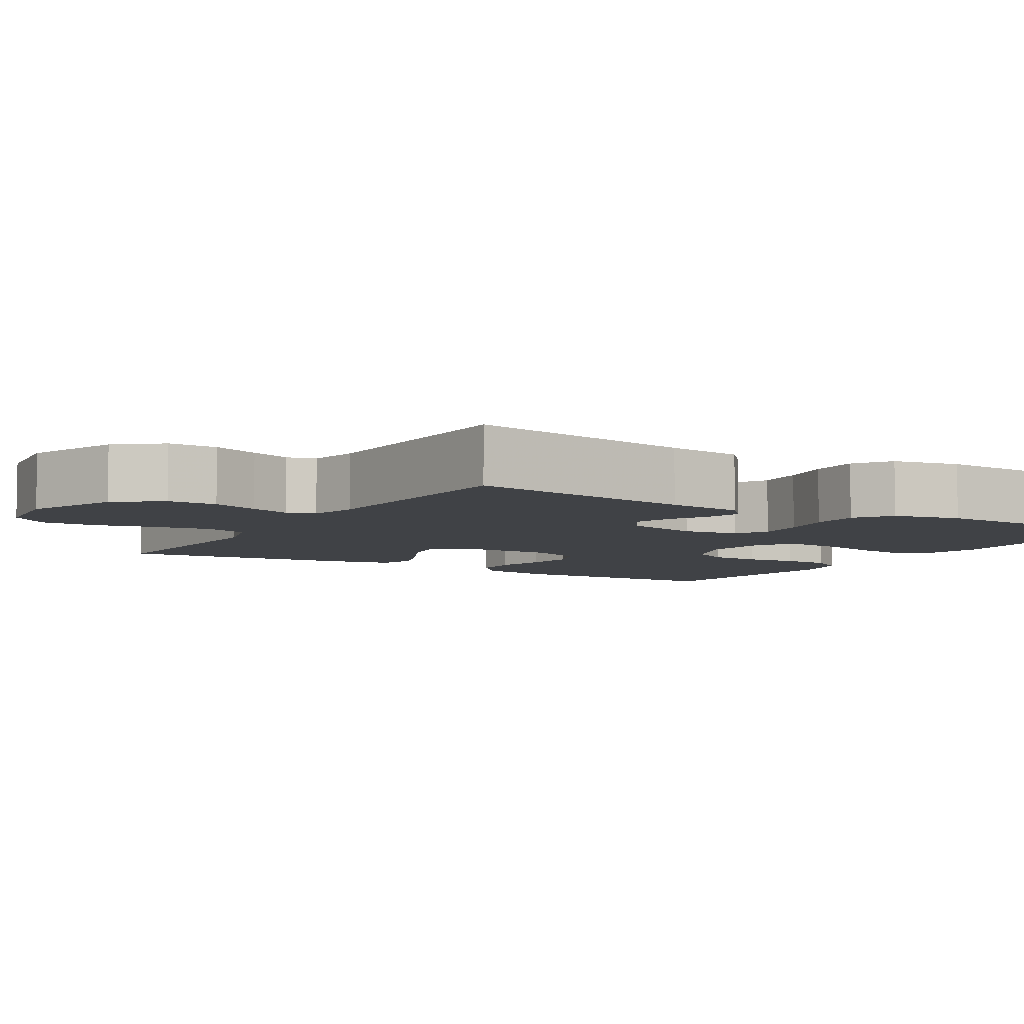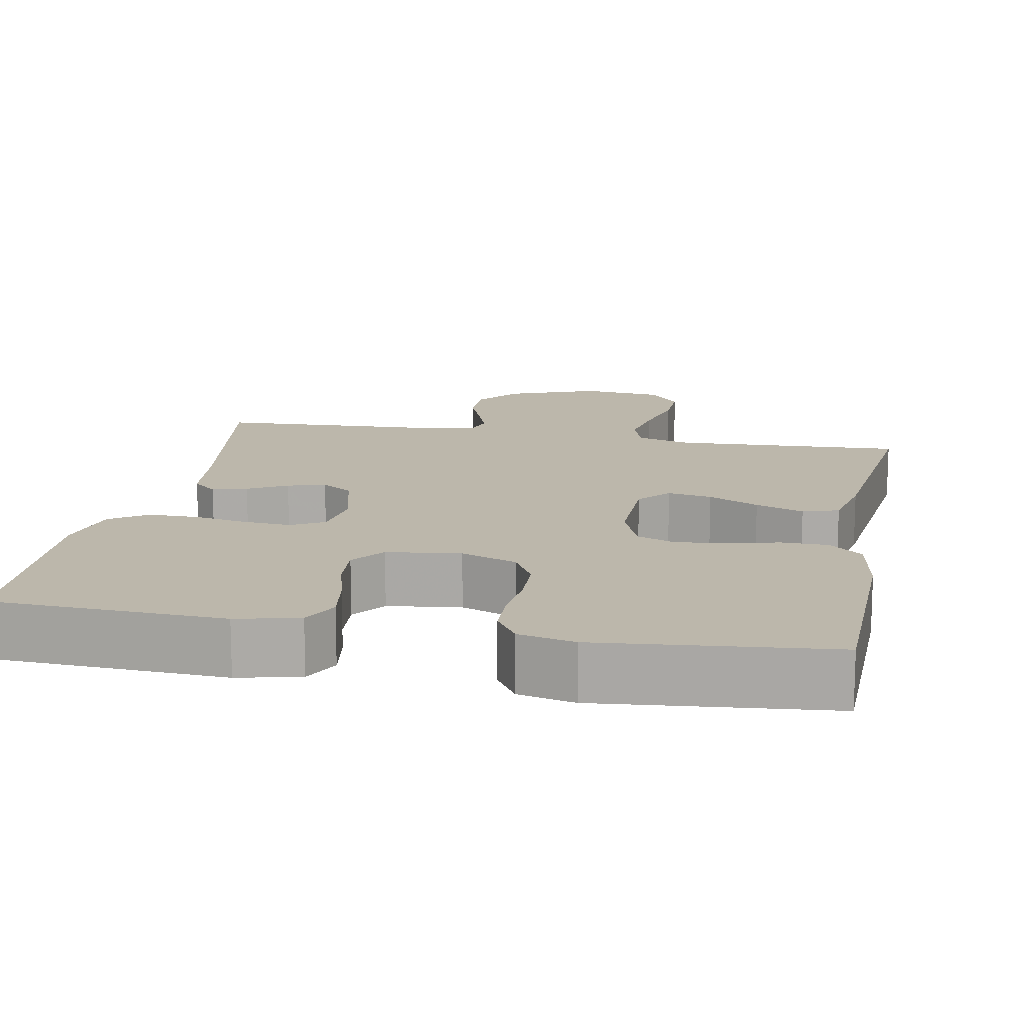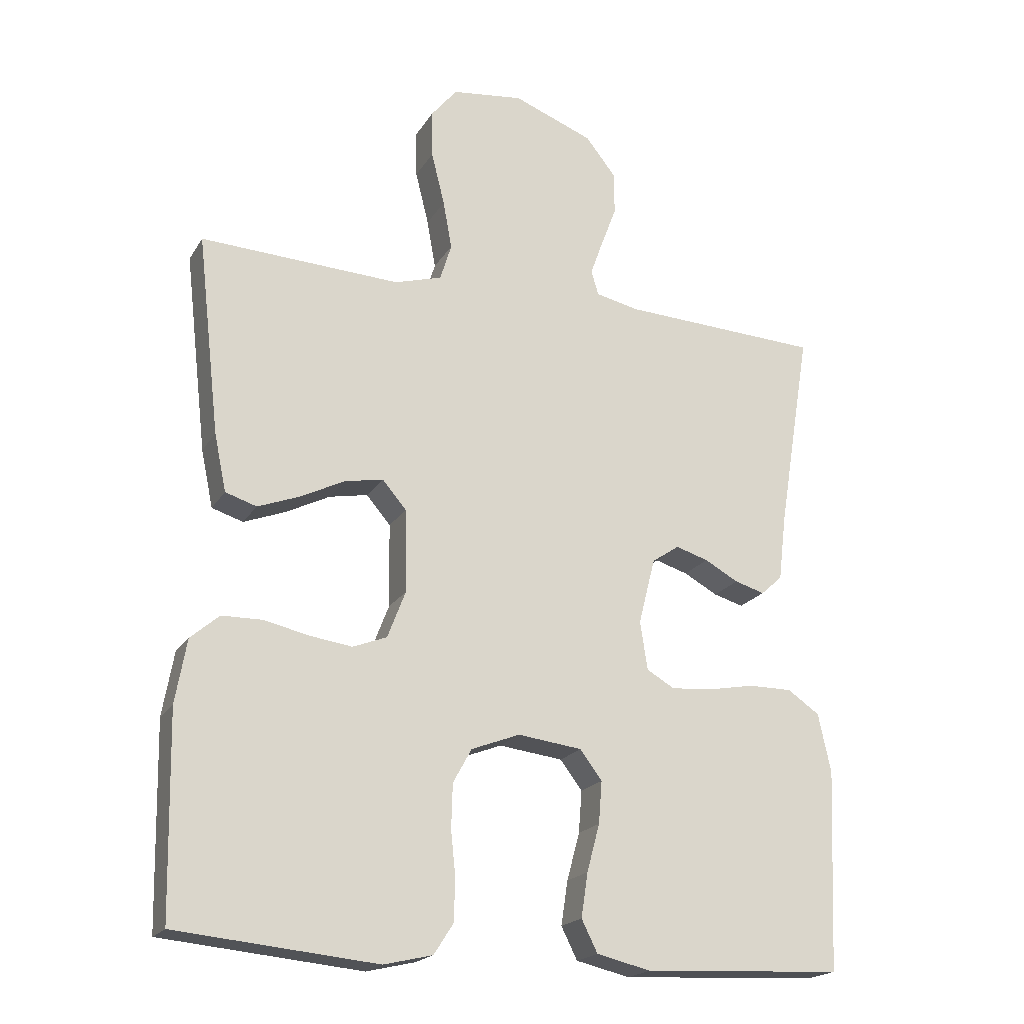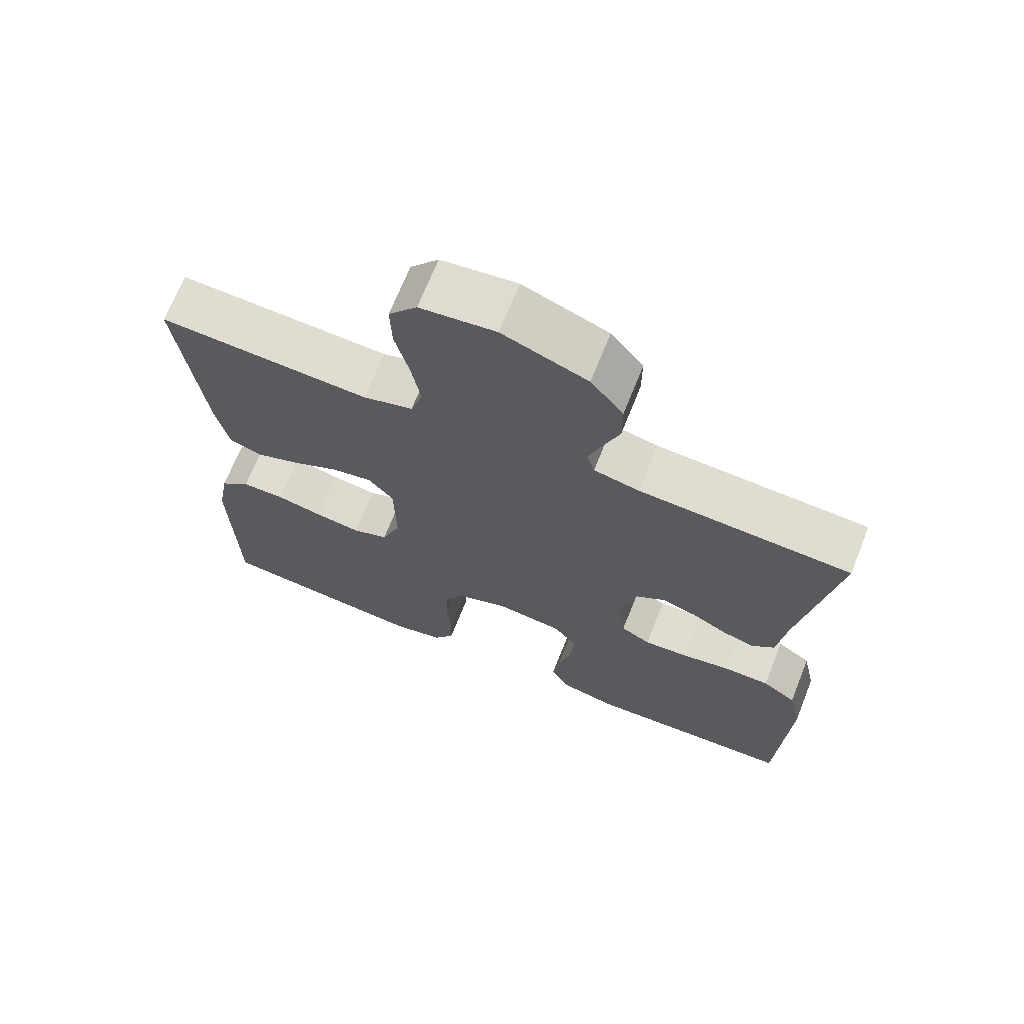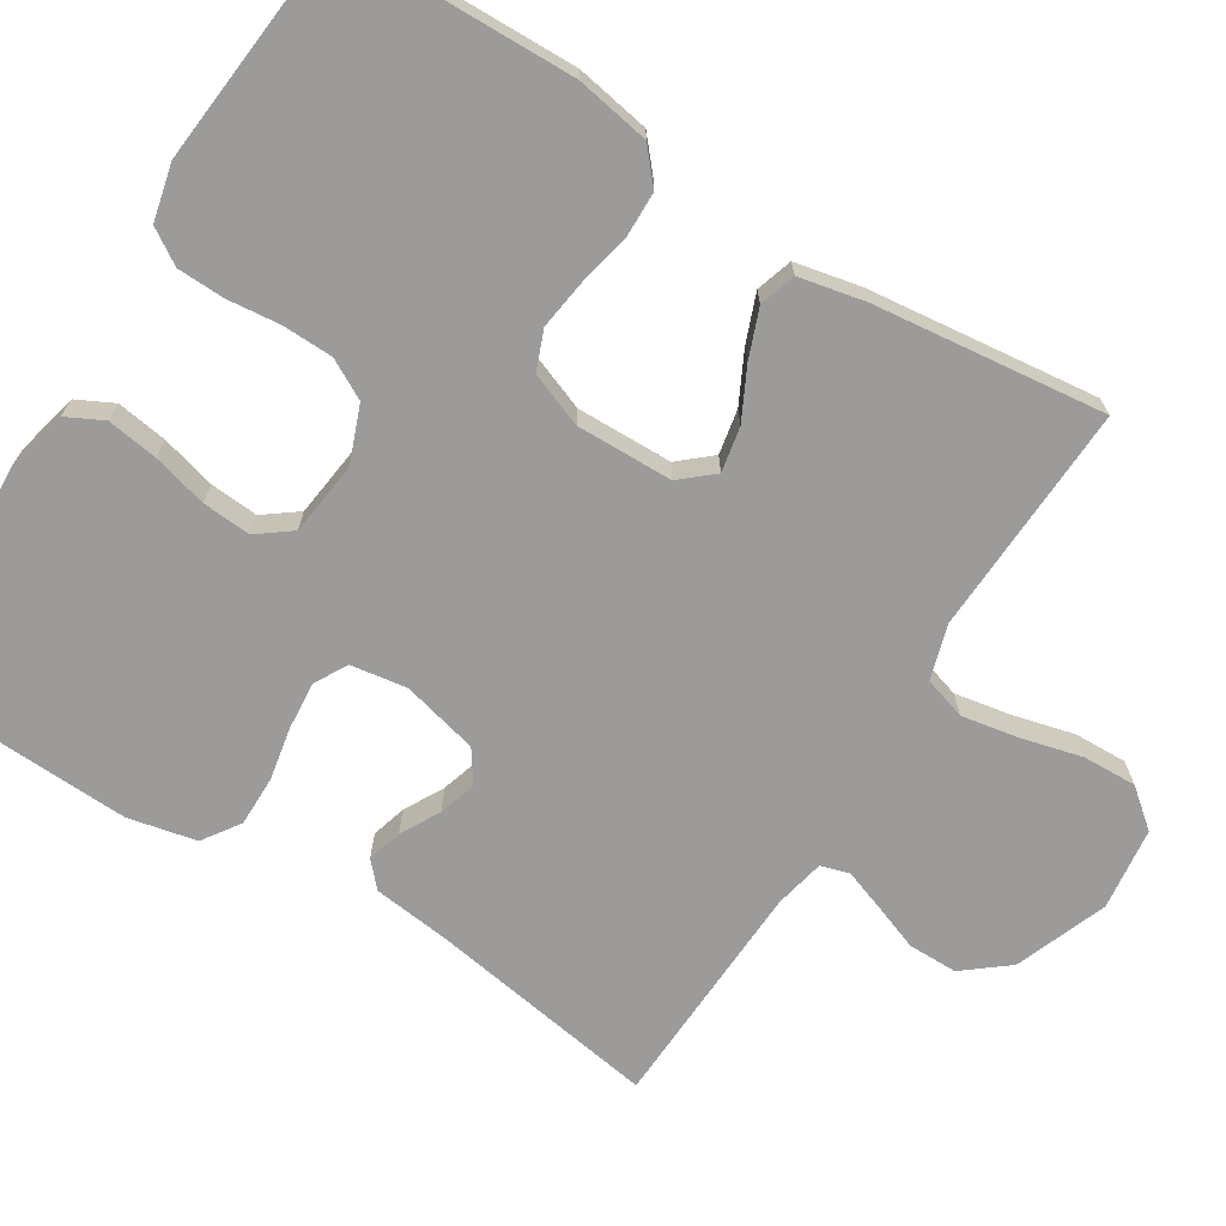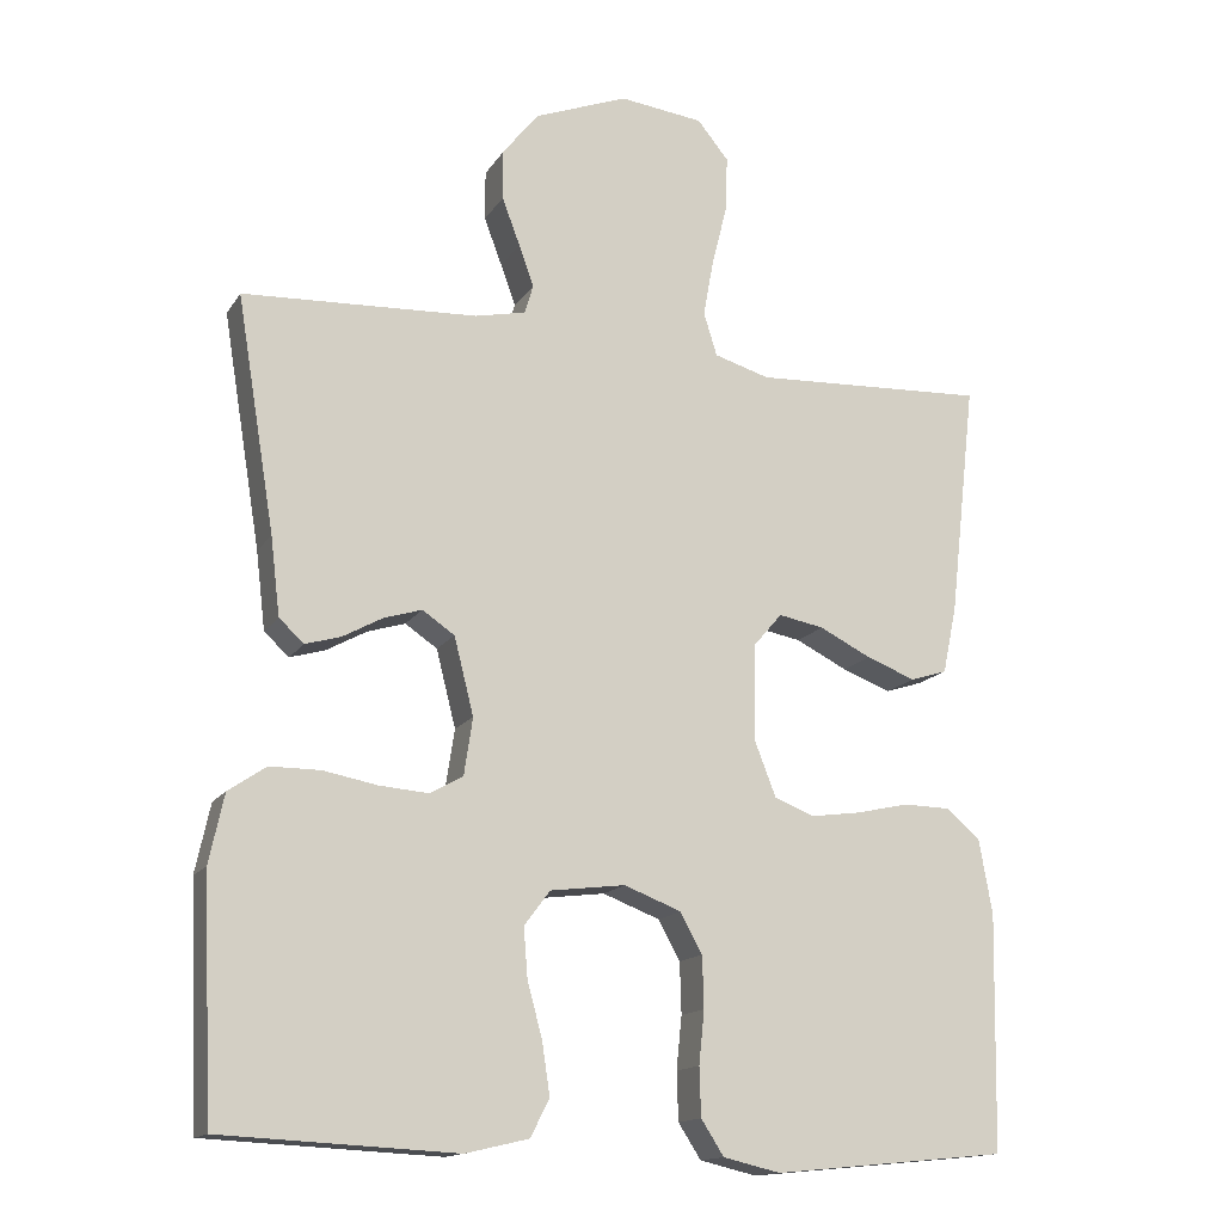
<metadata>
{"format":"obj","ext":"obj","renderer":"f3d","projection":"perspective","resolution":1024,"background":"white","views":[{"elev":-6.2,"azim":58.6,"up":"+Y"},{"elev":14.3,"azim":-169.3,"up":"+Y"},{"elev":-19.9,"azim":-22.7,"up":"+Z"},{"elev":69.1,"azim":21.8,"up":"+Z"},{"elev":-69.7,"azim":-121.8,"up":"+Y"},{"elev":-15.0,"azim":158.5,"up":"+Z"}]}
</metadata>
<code>
v 0.5 0.07 -0.5
v 0.2 0.07 -0.515
v 0.119 0.07 -0.496
v 0.095 0.07 -0.448
v 0.105 0.07 -0.382
v 0.124 0.07 -0.311
v 0.129 0.07 -0.248
v 0.096 0.07 -0.204
v 0 0.07 -0.192
v -0.073 0.07 -0.22
v -0.101 0.07 -0.271
v -0.103 0.07 -0.337
v -0.096 0.07 -0.405
v -0.098 0.07 -0.467
v -0.127 0.07 -0.512
v -0.2 0.07 -0.529
v -0.5 0.07 -0.5
v -0.506 0.07 -0.2
v -0.489 0.07 -0.104
v -0.446 0.07 -0.067
v -0.385 0.07 -0.066
v -0.318 0.07 -0.081
v -0.254 0.07 -0.09
v -0.203 0.07 -0.07
v -0.176 0.07 0
v -0.178 0.07 0.125
v -0.214 0.07 0.167
v -0.272 0.07 0.156
v -0.338 0.07 0.123
v -0.401 0.07 0.099
v -0.448 0.07 0.114
v -0.466 0.07 0.2
v -0.5 0.07 0.5
v -0.2 0.07 0.486
v -0.129 0.07 0.507
v -0.112 0.07 0.562
v -0.125 0.07 0.635
v -0.145 0.07 0.715
v -0.147 0.07 0.785
v -0.107 0.07 0.834
v 0 0.07 0.847
v 0.12 0.07 0.801
v 0.166 0.07 0.743
v 0.166 0.07 0.679
v 0.143 0.07 0.618
v 0.124 0.07 0.565
v 0.135 0.07 0.528
v 0.2 0.07 0.514
v 0.5 0.07 0.5
v 0.451 0.07 0.2
v 0.439 0.07 0.1
v 0.407 0.07 0.071
v 0.362 0.07 0.084
v 0.311 0.07 0.112
v 0.262 0.07 0.127
v 0.221 0.07 0.099
v 0.196 0.07 0
v 0.207 0.07 -0.073
v 0.249 0.07 -0.097
v 0.312 0.07 -0.092
v 0.381 0.07 -0.079
v 0.446 0.07 -0.079
v 0.494 0.07 -0.112
v 0.513 0.07 -0.2
v 0.5 0 -0.5
v 0.2 0 -0.515
v 0.119 0 -0.496
v 0.095 0 -0.448
v 0.105 0 -0.382
v 0.124 0 -0.311
v 0.129 0 -0.248
v 0.096 0 -0.204
v 0 0 -0.192
v -0.073 0 -0.22
v -0.101 0 -0.271
v -0.103 0 -0.337
v -0.096 0 -0.405
v -0.098 0 -0.467
v -0.127 0 -0.512
v -0.2 0 -0.529
v -0.5 0 -0.5
v -0.506 0 -0.2
v -0.489 0 -0.104
v -0.446 0 -0.067
v -0.385 0 -0.066
v -0.318 0 -0.081
v -0.254 0 -0.09
v -0.203 0 -0.07
v -0.176 0 0
v -0.178 0 0.125
v -0.214 0 0.167
v -0.272 0 0.156
v -0.338 0 0.123
v -0.401 0 0.099
v -0.448 0 0.114
v -0.466 0 0.2
v -0.5 0 0.5
v -0.2 0 0.486
v -0.129 0 0.507
v -0.112 0 0.562
v -0.125 0 0.635
v -0.145 0 0.715
v -0.147 0 0.785
v -0.107 0 0.834
v 0 0 0.847
v 0.12 0 0.801
v 0.166 0 0.743
v 0.166 0 0.679
v 0.143 0 0.618
v 0.124 0 0.565
v 0.135 0 0.528
v 0.2 0 0.514
v 0.5 0 0.5
v 0.451 0 0.2
v 0.439 0 0.1
v 0.407 0 0.071
v 0.362 0 0.084
v 0.311 0 0.112
v 0.262 0 0.127
v 0.221 0 0.099
v 0.196 0 0
v 0.207 0 -0.073
v 0.249 0 -0.097
v 0.312 0 -0.092
v 0.381 0 -0.079
v 0.446 0 -0.079
v 0.494 0 -0.112
v 0.513 0 -0.2
f 4 5 6
f 3 4 6
f 2 3 6
f 1 2 6
f 64 1 6
f 63 64 6
f 62 63 6
f 61 62 6
f 60 61 6
f 59 60 6 7
f 58 59 7 8
f 57 58 8 9
f 56 57 9 10
f 52 53 54
f 51 52 54
f 50 51 54
f 50 54 55
f 49 50 55
f 48 49 55
f 47 48 55 56
f 43 44 45
f 42 43 45
f 41 42 45
f 40 41 45
f 39 40 45
f 38 39 45
f 37 38 45
f 36 37 45 46
f 47 56 10
f 46 47 10
f 36 46 10
f 35 36 10
f 32 33 34
f 31 32 34
f 30 31 34
f 29 30 34
f 28 29 34
f 20 21 22
f 19 20 22
f 18 19 22
f 17 18 22
f 16 17 22
f 15 16 22
f 14 15 22
f 13 14 22
f 12 13 22
f 11 12 22 23
f 10 11 23 24
f 27 28 34 35
f 26 27 35
f 25 26 35 10
f 10 24 25
f 70 69 68
f 70 68 67
f 70 67 66
f 70 66 65
f 70 65 128
f 70 128 127
f 70 127 126
f 70 126 125
f 70 125 124
f 71 70 124 123
f 72 71 123 122
f 73 72 122 121
f 74 73 121 120
f 118 117 116
f 118 116 115
f 118 115 114
f 119 118 114
f 119 114 113
f 119 113 112
f 120 119 112 111
f 109 108 107
f 109 107 106
f 109 106 105
f 109 105 104
f 109 104 103
f 109 103 102
f 109 102 101
f 110 109 101 100
f 74 120 111
f 74 111 110
f 74 110 100
f 74 100 99
f 98 97 96
f 98 96 95
f 98 95 94
f 98 94 93
f 98 93 92
f 86 85 84
f 86 84 83
f 86 83 82
f 86 82 81
f 86 81 80
f 86 80 79
f 86 79 78
f 86 78 77
f 86 77 76
f 87 86 76 75
f 88 87 75 74
f 99 98 92 91
f 99 91 90
f 74 99 90 89
f 89 88 74
f 1 65 66 2
f 2 66 67 3
f 3 67 68 4
f 4 68 69 5
f 5 69 70 6
f 6 70 71 7
f 7 71 72 8
f 8 72 73 9
f 9 73 74 10
f 10 74 75 11
f 11 75 76 12
f 12 76 77 13
f 13 77 78 14
f 14 78 79 15
f 15 79 80 16
f 16 80 81 17
f 17 81 82 18
f 18 82 83 19
f 19 83 84 20
f 20 84 85 21
f 21 85 86 22
f 22 86 87 23
f 23 87 88 24
f 24 88 89 25
f 25 89 90 26
f 26 90 91 27
f 27 91 92 28
f 28 92 93 29
f 29 93 94 30
f 30 94 95 31
f 31 95 96 32
f 32 96 97 33
f 33 97 98 34
f 34 98 99 35
f 35 99 100 36
f 36 100 101 37
f 37 101 102 38
f 38 102 103 39
f 39 103 104 40
f 40 104 105 41
f 41 105 106 42
f 42 106 107 43
f 43 107 108 44
f 44 108 109 45
f 45 109 110 46
f 46 110 111 47
f 47 111 112 48
f 48 112 113 49
f 49 113 114 50
f 50 114 115 51
f 51 115 116 52
f 52 116 117 53
f 53 117 118 54
f 54 118 119 55
f 55 119 120 56
f 56 120 121 57
f 57 121 122 58
f 58 122 123 59
f 59 123 124 60
f 60 124 125 61
f 61 125 126 62
f 62 126 127 63
f 63 127 128 64
f 64 128 65 1

</code>
